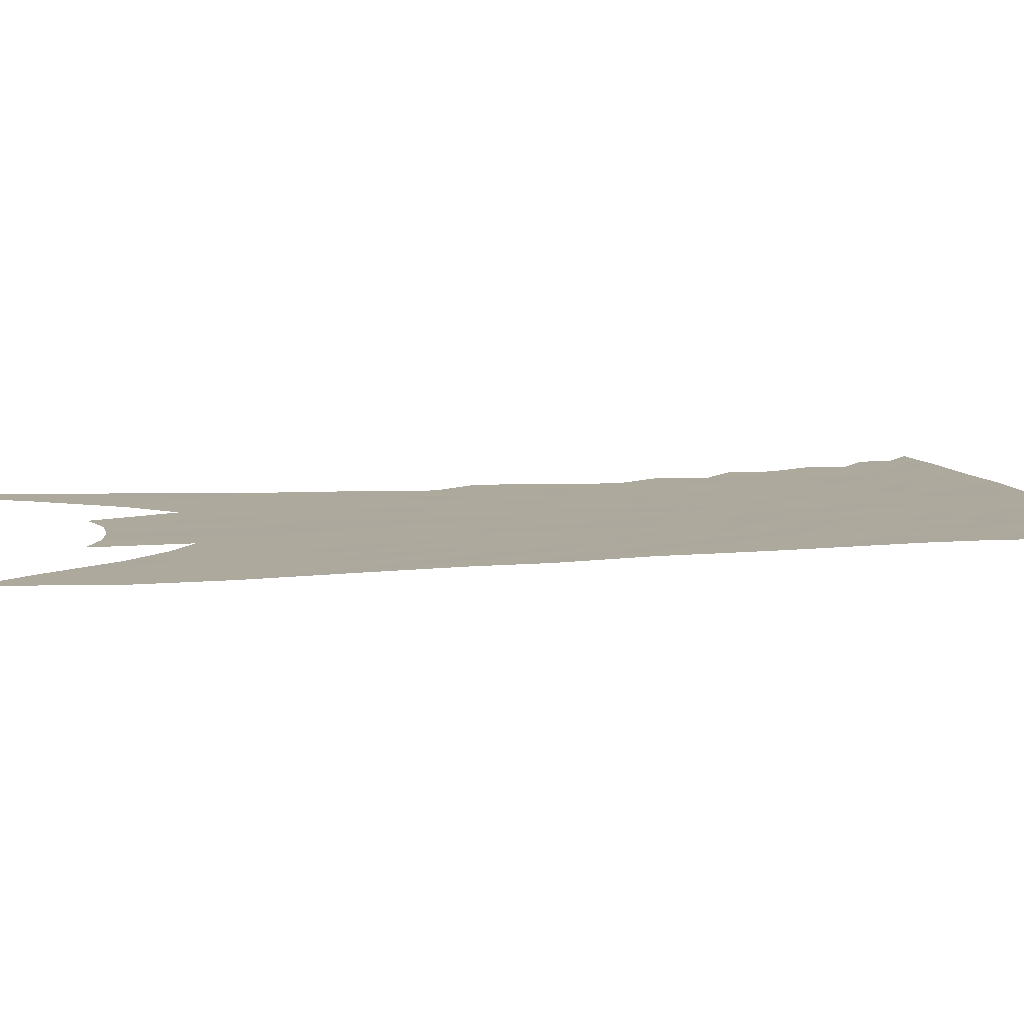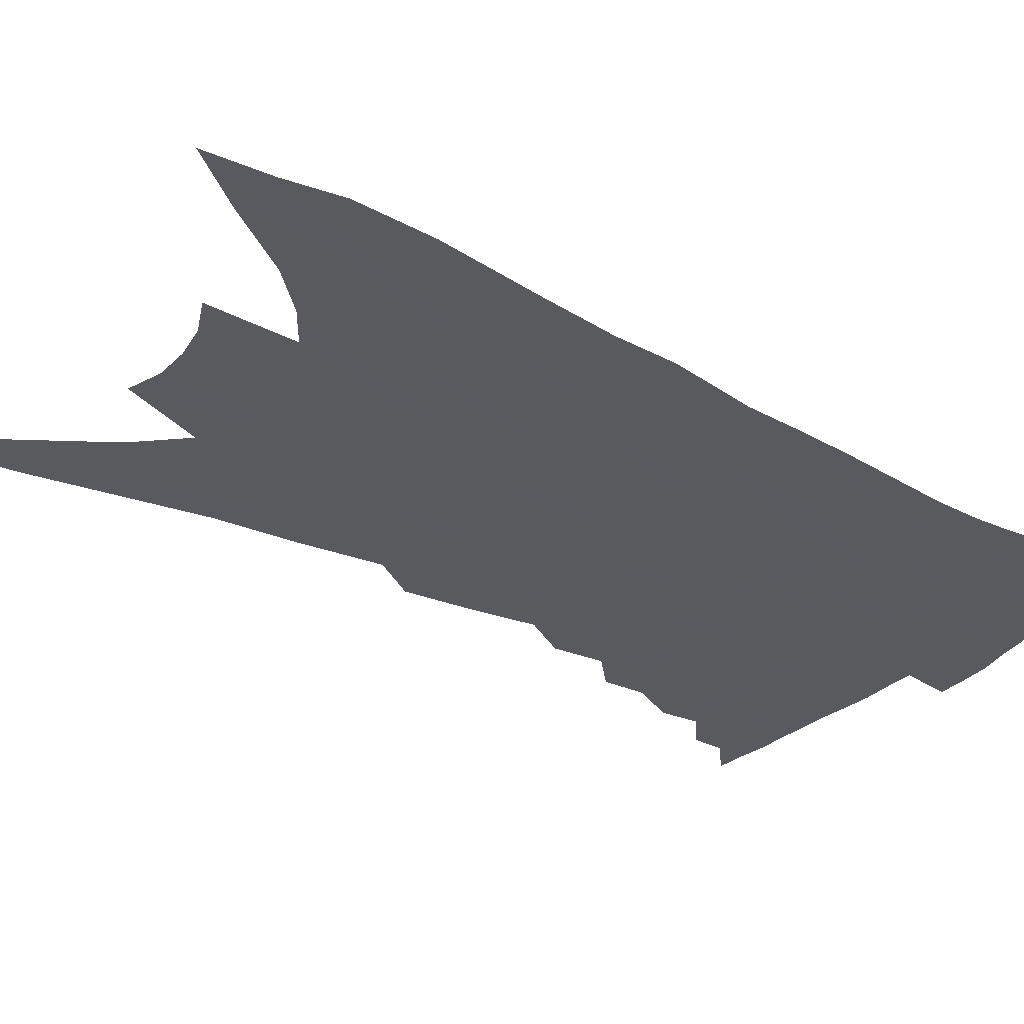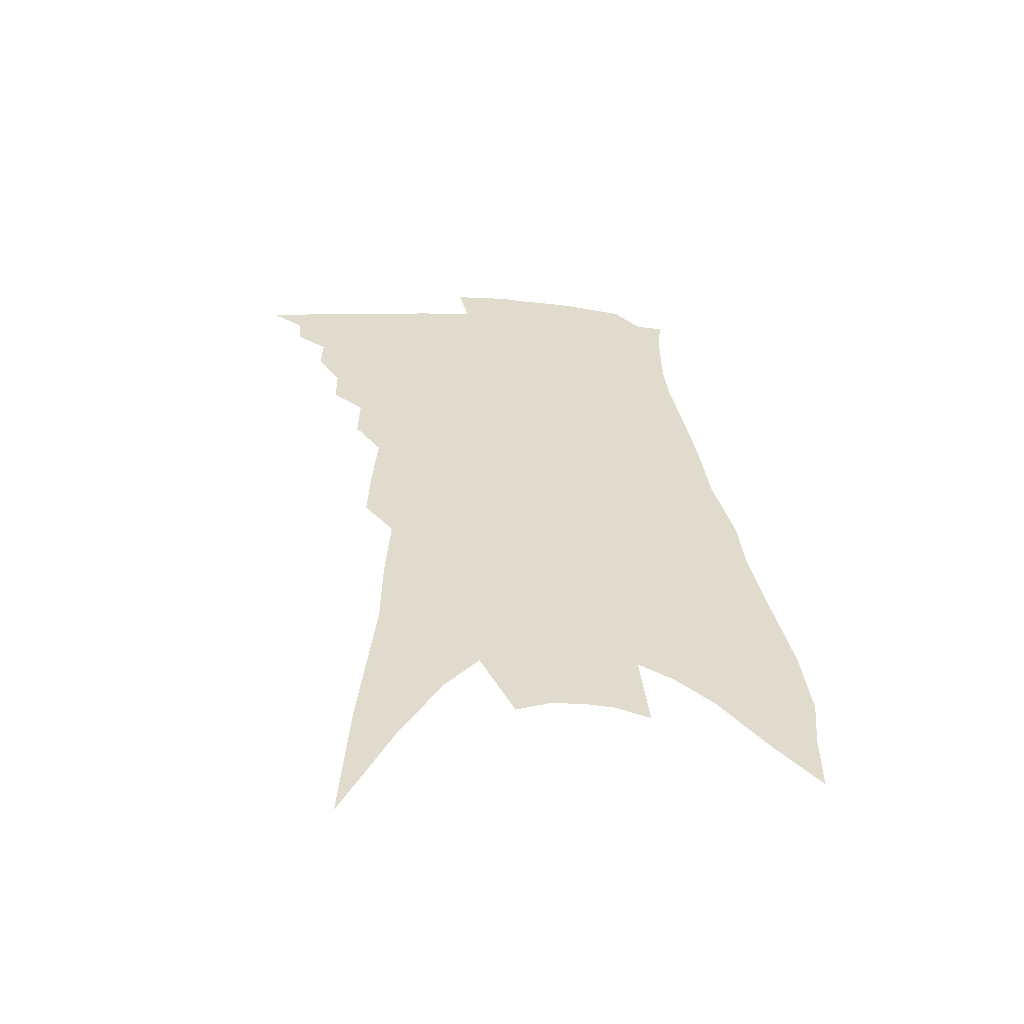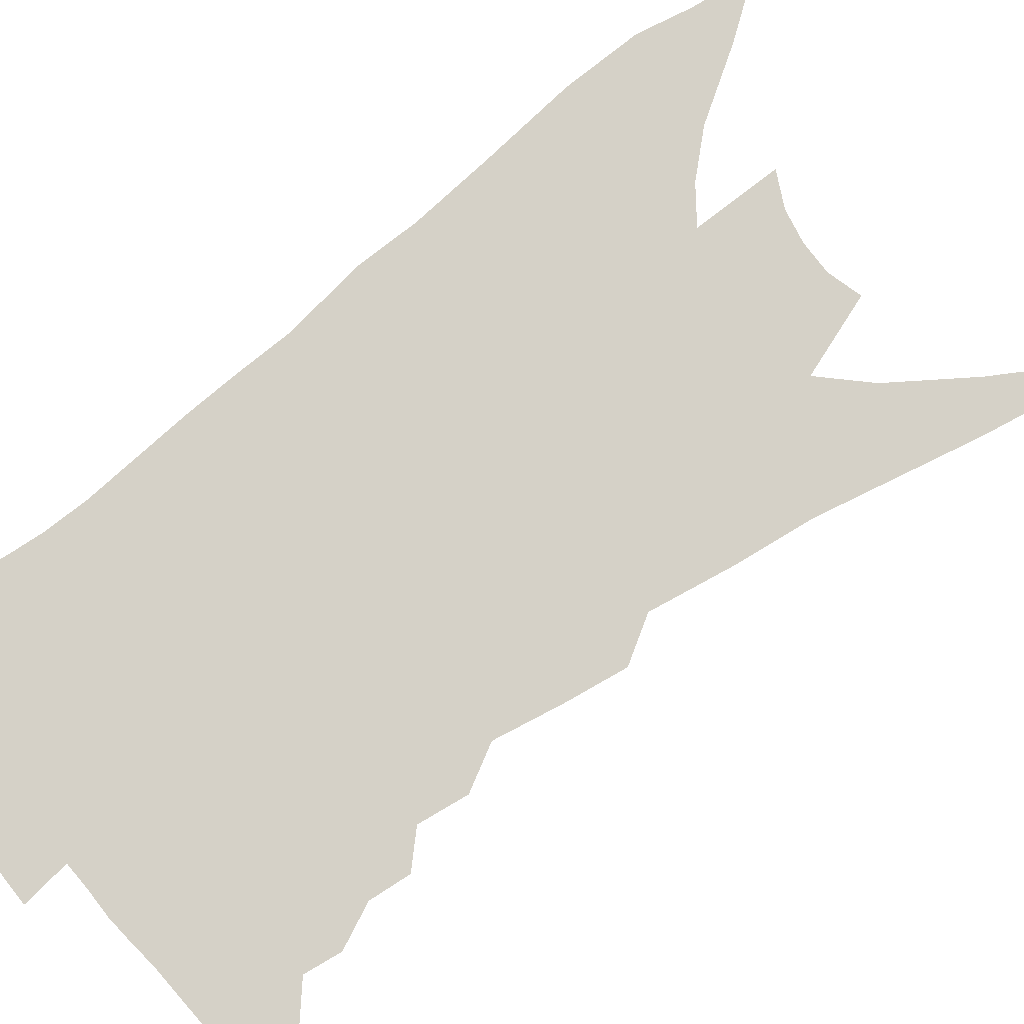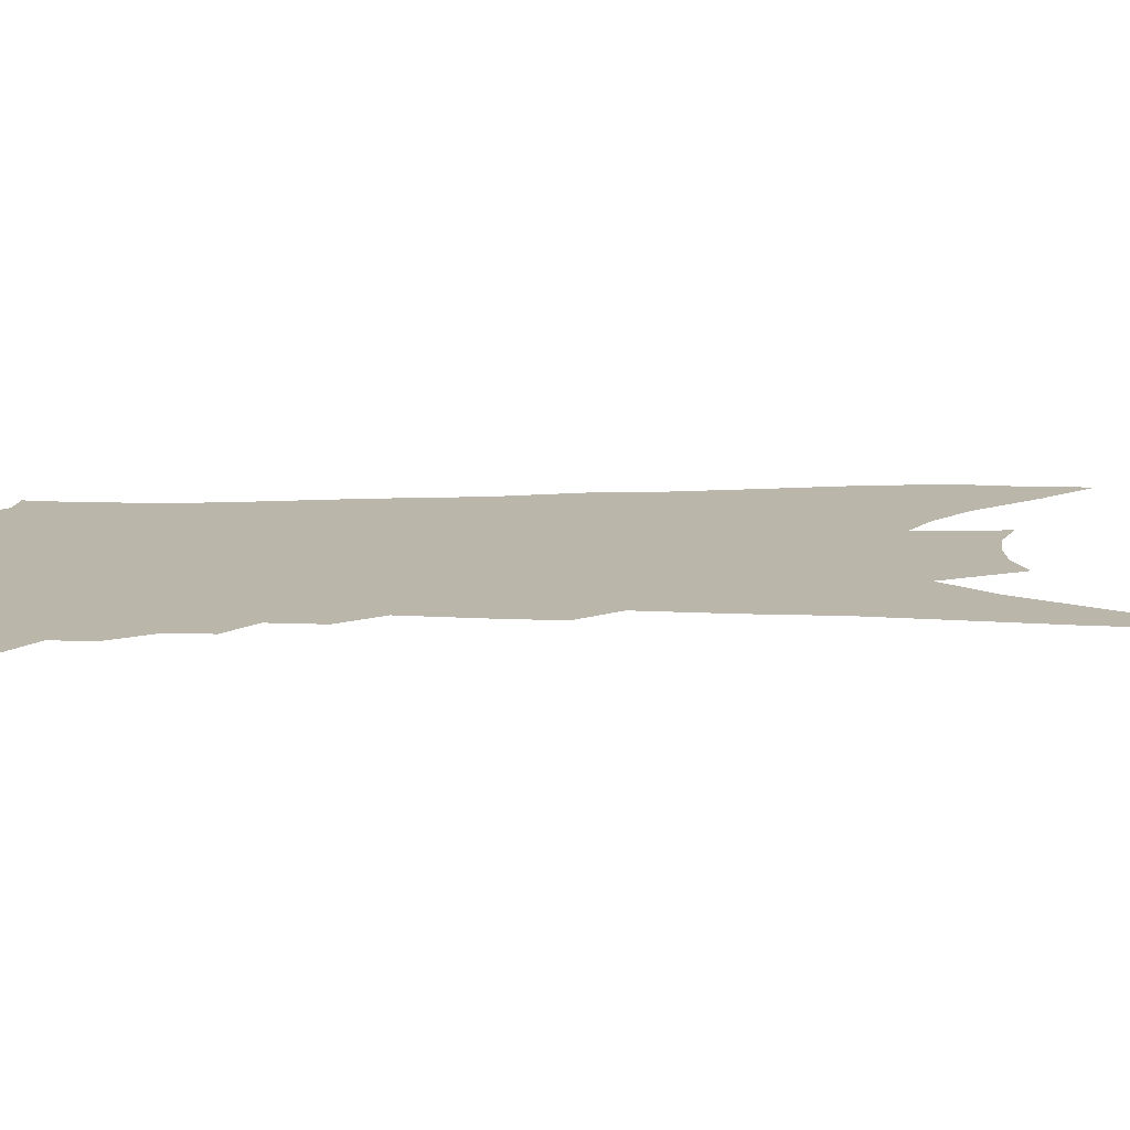
<metadata>
{"format":"obj","ext":"obj","renderer":"f3d","projection":"perspective","resolution":1024,"background":"white","views":[{"elev":8.8,"azim":82.8,"up":"+Z"},{"elev":-31.8,"azim":59.2,"up":"+Z"},{"elev":-56.9,"azim":-5.1,"up":"+Y"},{"elev":78.8,"azim":-121.7,"up":"+Z"},{"elev":14.0,"azim":-86.5,"up":"+Z"}]}
</metadata>
<code>
v 598.6 281.5 0
v 598.6 281.5 0
v 598.6 281.5 0
v 598.6 281.5 0
v 598.7 281.4 0
v 598.7 281.5 0
v 598.7 281.5 0
v 598.7 281.5 0
v 598.7 281.5 0
v 598.7 281.4 0
v 598.7 281.4 0
v 598.7 281.4 0
v 598.7 281.5 0
v 598.7 281.5 0
v 598.7 281.5 0
v 598.7 281.5 0
v 598.7 281.3 0
v 598.7 281.4 0
v 598.7 281.4 0
v 598.7 281.4 0
v 598.7 281.5 0
v 598.7 281.5 0
v 598.7 281.5 0
v 598.7 281.5 0
v 598.7 281.5 0
v 598.7 281.2 0
v 598.7 281.3 0
v 598.7 281.3 0
v 598.7 281.3 0
v 598.7 281.4 0
v 598.7 281.4 0
v 598.7 281.4 0
v 598.7 281.5 0
v 598.7 281.5 0
v 598.7 281.5 0
v 598.7 281.5 0
v 598.7 281.5 0
v 598.7 280.9 0
v 598.7 281 0
v 598.7 281.1 0
v 598.7 281.1 0
v 598.7 281.2 0
v 598.7 281.2 0
v 598.7 281.3 0
v 598.7 281.3 0
v 598.8 281.4 0
v 598.8 281.4 0
v 598.8 281.4 0
v 598.8 281.4 0
v 598.7 281.5 0
v 598.7 281.5 0
v 598.7 281.5 0
v 598.7 281.5 0
v 598.7 281.5 0
v 598.8 281 0
v 598.8 281 0
v 598.8 281.1 0
v 598.8 281.2 0
v 598.8 281.2 0
v 598.8 281.3 0
v 598.8 281.3 0
v 598.8 281.3 0
v 598.8 281.4 0
v 598.8 281.4 0
v 598.8 281.4 0
v 598.8 281.4 0
v 598.8 281.5 0
v 598.8 281.5 0
v 598.8 281.5 0
v 598.8 281.5 0
v 598.8 281.5 0
v 598.8 281 0
v 598.8 281.1 0
v 598.8 281.1 0
v 598.8 281.2 0
v 598.8 281.2 0
v 598.8 281.3 0
v 598.8 281.3 0
v 598.8 281.3 0
v 598.8 281.4 0
v 598.8 281.4 0
v 598.8 281.4 0
v 598.8 281.4 0
v 598.8 281.5 0
v 598.8 281.5 0
v 598.8 281.5 0
v 598.8 281.5 0
v 598.8 281.5 0
v 598.8 281 0
v 598.8 281.1 0
v 598.8 281.2 0
v 598.8 281.2 0
v 598.8 281.2 0
v 598.8 281.3 0
v 598.8 281.3 0
v 598.8 281.4 0
v 598.8 281.4 0
v 598.8 281.4 0
v 598.8 281.4 0
v 598.8 281.4 0
v 598.8 281.5 0
v 598.8 281.5 0
v 598.8 281.5 0
v 598.8 281.5 0
v 598.8 281.5 0
v 598.8 281.6 0
v 598.8 281 0
v 598.8 281.1 0
v 598.8 281.1 0
v 598.8 281.2 0
v 598.8 281.2 0
v 598.8 281.2 0
v 598.8 281.3 0
v 598.8 281.3 0
v 598.8 281.4 0
v 598.8 281.4 0
v 598.8 281.4 0
v 598.8 281.4 0
v 598.8 281.5 0
v 598.8 281.5 0
v 598.8 281.5 0
v 598.8 281.5 0
v 598.8 281.5 0
v 598.8 281.5 0
v 598.8 281.6 0
v 598.9 281 0
v 598.9 281.1 0
v 598.9 281.1 0
v 598.8 281.2 0
v 598.8 281.2 0
v 598.8 281.3 0
v 598.8 281.3 0
v 598.8 281.3 0
v 598.8 281.4 0
v 598.8 281.4 0
v 598.8 281.4 0
v 598.8 281.4 0
v 598.8 281.5 0
v 598.8 281.5 0
v 598.8 281.5 0
v 598.8 281.5 0
v 598.8 281.5 0
v 598.8 281.6 0
v 598.8 281.6 0
v 598.9 281 0
v 598.9 281.1 0
v 598.9 281.1 0
v 598.9 281.2 0
v 598.9 281.2 0
v 598.9 281.3 0
v 598.9 281.3 0
v 598.9 281.3 0
v 598.9 281.4 0
v 598.9 281.4 0
v 598.9 281.4 0
v 598.9 281.4 0
v 598.9 281.5 0
v 598.9 281.5 0
v 598.9 281.5 0
v 598.9 281.5 0
v 598.9 281.5 0
v 598.9 281.5 0
v 598.8 281.6 0
v 598.9 281 0
v 598.9 281 0
v 598.9 281.1 0
v 598.9 281.2 0
v 598.9 281.2 0
v 598.9 281.3 0
v 598.9 281.3 0
v 598.9 281.3 0
v 598.9 281.4 0
v 598.9 281.4 0
v 598.9 281.4 0
v 598.9 281.4 0
v 598.9 281.5 0
v 598.9 281.5 0
v 598.9 281.5 0
v 598.9 281.5 0
v 598.9 281.5 0
v 598.9 281.5 0
v 598.9 281.6 0
v 598.9 281 0
v 598.9 281 0
v 598.9 281.1 0
v 598.9 281.2 0
v 598.9 281.2 0
v 598.9 281.2 0
v 598.9 281.3 0
v 598.9 281.3 0
v 598.9 281.4 0
v 598.9 281.4 0
v 598.9 281.4 0
v 598.9 281.4 0
v 598.9 281.5 0
v 598.9 281.5 0
v 598.9 281.5 0
v 598.9 281.5 0
v 598.9 281.5 0
v 598.9 281.5 0
v 598.9 281.6 0
v 598.9 281 0
v 598.9 281.1 0
v 598.9 281.1 0
v 598.9 281.2 0
v 598.9 281.2 0
v 598.9 281.3 0
v 598.9 281.3 0
v 598.9 281.3 0
v 598.9 281.4 0
v 598.9 281.4 0
v 598.9 281.4 0
v 598.9 281.5 0
v 598.9 281.5 0
v 598.9 281.5 0
v 598.9 281.5 0
v 598.9 281.5 0
v 598.9 281.5 0
v 598.9 281.6 0
v 599 281 0
v 599 281.1 0
v 599 281.1 0
v 599 281.2 0
v 598.9 281.2 0
v 598.9 281.3 0
v 598.9 281.3 0
v 598.9 281.3 0
v 598.9 281.4 0
v 598.9 281.4 0
v 598.9 281.4 0
v 598.9 281.5 0
v 598.9 281.5 0
v 598.9 281.5 0
v 598.9 281.5 0
v 598.9 281.5 0
v 598.9 281.5 0
v 598.9 281.6 0
v 599 281 0
v 599 281 0
v 599 281.1 0
v 599 281.1 0
v 599 281.2 0
v 599 281.2 0
v 599 281.3 0
v 599 281.3 0
v 599 281.4 0
v 599 281.4 0
v 598.9 281.4 0
v 598.9 281.4 0
v 598.9 281.5 0
v 598.9 281.5 0
v 598.9 281.5 0
v 598.9 281.5 0
v 598.9 281.5 0
v 599 280.9 0
v 599 281 0
v 599 281 0
v 599 281.1 0
v 599 281.1 0
v 599 281.2 0
v 599 281.2 0
v 599 281.3 0
v 599 281.3 0
v 599 281.4 0
v 599 281.4 0
v 599 281.4 0
v 599 281.5 0
v 599 281.5 0
v 599 281.5 0
v 599 281.5 0
v 599 281.5 0
v 721 391 0
f 3 4 1
f 6 7 2
f 2 7 3
f 7 8 3
f 3 8 4
f 8 9 4
f 11 12 5
f 5 12 6
f 12 13 6
f 6 13 7
f 13 14 7
f 7 14 8
f 14 15 8
f 8 15 9
f 15 16 9
f 18 19 10
f 10 19 11
f 19 20 11
f 11 20 12
f 20 21 12
f 12 21 13
f 21 22 13
f 13 22 14
f 22 23 14
f 14 23 15
f 23 24 15
f 15 24 16
f 24 25 16
f 28 29 17
f 17 29 18
f 29 30 18
f 18 30 19
f 30 31 19
f 19 31 20
f 31 32 20
f 20 32 21
f 32 33 21
f 21 33 22
f 33 34 22
f 22 34 23
f 34 35 23
f 23 35 24
f 35 36 24
f 24 36 25
f 36 37 25
f 42 43 26
f 26 43 27
f 43 44 27
f 27 44 28
f 44 45 28
f 28 45 29
f 45 46 29
f 29 46 30
f 46 47 30
f 30 47 31
f 47 48 31
f 31 48 32
f 48 49 32
f 32 49 33
f 49 50 33
f 33 50 34
f 50 51 34
f 34 51 35
f 51 52 35
f 35 52 36
f 52 53 36
f 36 53 37
f 53 54 37
f 38 55 39
f 55 56 39
f 39 56 40
f 56 57 40
f 40 57 41
f 57 58 41
f 41 58 42
f 58 59 42
f 42 59 43
f 59 60 43
f 43 60 44
f 60 61 44
f 44 61 45
f 61 62 45
f 45 62 46
f 62 63 46
f 46 63 47
f 63 64 47
f 47 64 48
f 64 65 48
f 48 65 49
f 65 66 49
f 49 66 50
f 66 67 50
f 50 67 51
f 67 68 51
f 51 68 52
f 68 69 52
f 52 69 53
f 69 70 53
f 53 70 54
f 70 71 54
f 55 72 56
f 72 73 56
f 56 73 57
f 73 74 57
f 57 74 58
f 74 75 58
f 58 75 59
f 75 76 59
f 59 76 60
f 76 77 60
f 60 77 61
f 77 78 61
f 61 78 62
f 78 79 62
f 62 79 63
f 79 80 63
f 63 80 64
f 80 81 64
f 64 81 65
f 81 82 65
f 65 82 66
f 82 83 66
f 66 83 67
f 83 84 67
f 67 84 68
f 84 85 68
f 68 85 69
f 85 86 69
f 69 86 70
f 86 87 70
f 70 87 71
f 87 88 71
f 72 89 73
f 89 90 73
f 73 90 74
f 90 91 74
f 74 91 75
f 91 92 75
f 75 92 76
f 92 93 76
f 76 93 77
f 93 94 77
f 77 94 78
f 94 95 78
f 78 95 79
f 95 96 79
f 79 96 80
f 96 97 80
f 80 97 81
f 97 98 81
f 81 98 82
f 98 99 82
f 82 99 83
f 99 100 83
f 83 100 84
f 100 101 84
f 84 101 85
f 101 102 85
f 85 102 86
f 102 103 86
f 86 103 87
f 103 104 87
f 87 104 88
f 104 105 88
f 107 108 89
f 89 108 90
f 108 109 90
f 90 109 91
f 109 110 91
f 91 110 92
f 110 111 92
f 92 111 93
f 111 112 93
f 93 112 94
f 112 113 94
f 94 113 95
f 113 114 95
f 95 114 96
f 114 115 96
f 96 115 97
f 115 116 97
f 97 116 98
f 116 117 98
f 98 117 99
f 117 118 99
f 99 118 100
f 118 119 100
f 100 119 101
f 119 120 101
f 101 120 102
f 120 121 102
f 102 121 103
f 121 122 103
f 103 122 104
f 122 123 104
f 104 123 105
f 123 124 105
f 105 124 106
f 124 125 106
f 107 126 108
f 126 127 108
f 108 127 109
f 127 128 109
f 109 128 110
f 128 129 110
f 110 129 111
f 129 130 111
f 111 130 112
f 130 131 112
f 112 131 113
f 131 132 113
f 113 132 114
f 132 133 114
f 114 133 115
f 133 134 115
f 115 134 116
f 134 135 116
f 116 135 117
f 135 136 117
f 117 136 118
f 136 137 118
f 118 137 119
f 137 138 119
f 119 138 120
f 138 139 120
f 120 139 121
f 139 140 121
f 121 140 122
f 140 141 122
f 122 141 123
f 141 142 123
f 123 142 124
f 142 143 124
f 124 143 125
f 143 144 125
f 126 145 127
f 145 146 127
f 127 146 128
f 146 147 128
f 128 147 129
f 147 148 129
f 129 148 130
f 148 149 130
f 130 149 131
f 149 150 131
f 131 150 132
f 150 151 132
f 132 151 133
f 151 152 133
f 133 152 134
f 152 153 134
f 134 153 135
f 153 154 135
f 135 154 136
f 154 155 136
f 136 155 137
f 155 156 137
f 137 156 138
f 156 157 138
f 138 157 139
f 157 158 139
f 139 158 140
f 158 159 140
f 140 159 141
f 159 160 141
f 141 160 142
f 160 161 142
f 142 161 143
f 161 162 143
f 143 162 144
f 162 163 144
f 145 164 146
f 164 165 146
f 146 165 147
f 165 166 147
f 147 166 148
f 166 167 148
f 148 167 149
f 167 168 149
f 149 168 150
f 168 169 150
f 150 169 151
f 169 170 151
f 151 170 152
f 170 171 152
f 152 171 153
f 171 172 153
f 153 172 154
f 172 173 154
f 154 173 155
f 173 174 155
f 155 174 156
f 174 175 156
f 156 175 157
f 175 176 157
f 157 176 158
f 176 177 158
f 158 177 159
f 177 178 159
f 159 178 160
f 178 179 160
f 160 179 161
f 179 180 161
f 161 180 162
f 180 181 162
f 162 181 163
f 181 182 163
f 164 183 165
f 183 184 165
f 165 184 166
f 184 185 166
f 166 185 167
f 185 186 167
f 167 186 168
f 186 187 168
f 168 187 169
f 187 188 169
f 169 188 170
f 188 189 170
f 170 189 171
f 189 190 171
f 171 190 172
f 190 191 172
f 172 191 173
f 191 192 173
f 173 192 174
f 192 193 174
f 174 193 175
f 193 194 175
f 175 194 176
f 194 195 176
f 176 195 177
f 195 196 177
f 177 196 178
f 196 197 178
f 178 197 179
f 197 198 179
f 179 198 180
f 198 199 180
f 180 199 181
f 199 200 181
f 181 200 182
f 200 201 182
f 184 202 185
f 202 203 185
f 185 203 186
f 203 204 186
f 186 204 187
f 204 205 187
f 187 205 188
f 205 206 188
f 188 206 189
f 206 207 189
f 189 207 190
f 207 208 190
f 190 208 191
f 208 209 191
f 191 209 192
f 209 210 192
f 192 210 193
f 210 211 193
f 193 211 194
f 211 212 194
f 194 212 195
f 212 213 195
f 195 213 196
f 213 214 196
f 196 214 197
f 214 215 197
f 197 215 198
f 215 216 198
f 198 216 199
f 216 217 199
f 199 217 200
f 217 218 200
f 200 218 201
f 218 219 201
f 202 220 203
f 220 221 203
f 203 221 204
f 221 222 204
f 204 222 205
f 222 223 205
f 205 223 206
f 223 224 206
f 206 224 207
f 224 225 207
f 207 225 208
f 225 226 208
f 208 226 209
f 226 227 209
f 209 227 210
f 227 228 210
f 210 228 211
f 228 229 211
f 211 229 212
f 229 230 212
f 212 230 213
f 230 231 213
f 213 231 214
f 231 232 214
f 214 232 215
f 232 233 215
f 215 233 216
f 233 234 216
f 216 234 217
f 234 235 217
f 217 235 218
f 235 236 218
f 218 236 219
f 236 237 219
f 220 238 221
f 238 239 221
f 221 239 222
f 239 240 222
f 222 240 223
f 240 241 223
f 223 241 224
f 241 242 224
f 224 242 225
f 242 243 225
f 225 243 226
f 243 244 226
f 226 244 227
f 244 245 227
f 227 245 228
f 245 246 228
f 228 246 229
f 246 247 229
f 229 247 230
f 247 248 230
f 230 248 231
f 248 249 231
f 231 249 232
f 249 250 232
f 232 250 233
f 250 251 233
f 233 251 234
f 251 252 234
f 234 252 235
f 252 253 235
f 235 253 236
f 253 254 236
f 236 254 237
f 238 255 239
f 255 256 239
f 239 256 240
f 256 257 240
f 240 257 241
f 257 258 241
f 241 258 242
f 258 259 242
f 242 259 243
f 259 260 243
f 243 260 244
f 260 261 244
f 244 261 245
f 261 262 245
f 245 262 246
f 262 263 246
f 246 263 247
f 263 264 247
f 247 264 248
f 264 265 248
f 248 265 249
f 265 266 249
f 249 266 250
f 266 267 250
f 250 267 251
f 267 268 251
f 251 268 252
f 268 269 252
f 252 269 253
f 269 270 253
f 253 270 254
f 270 271 254

</code>
